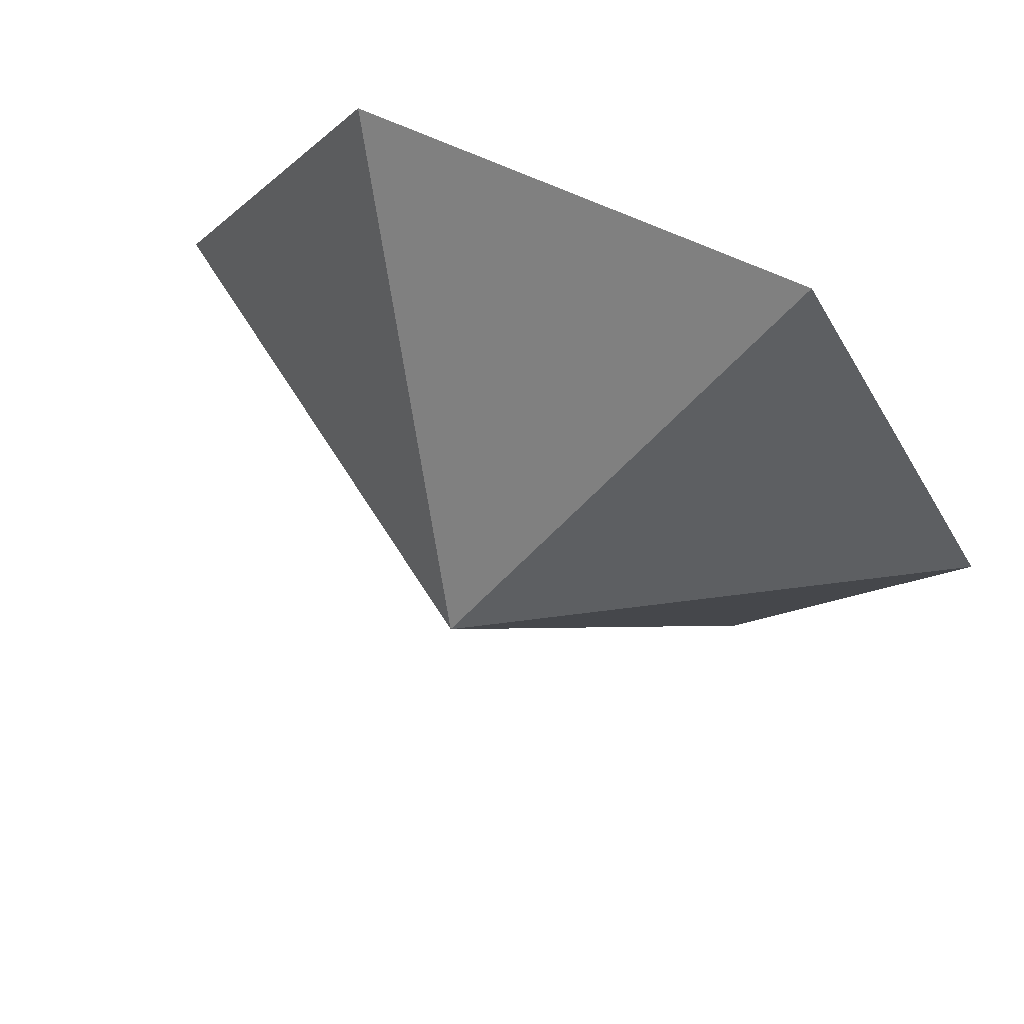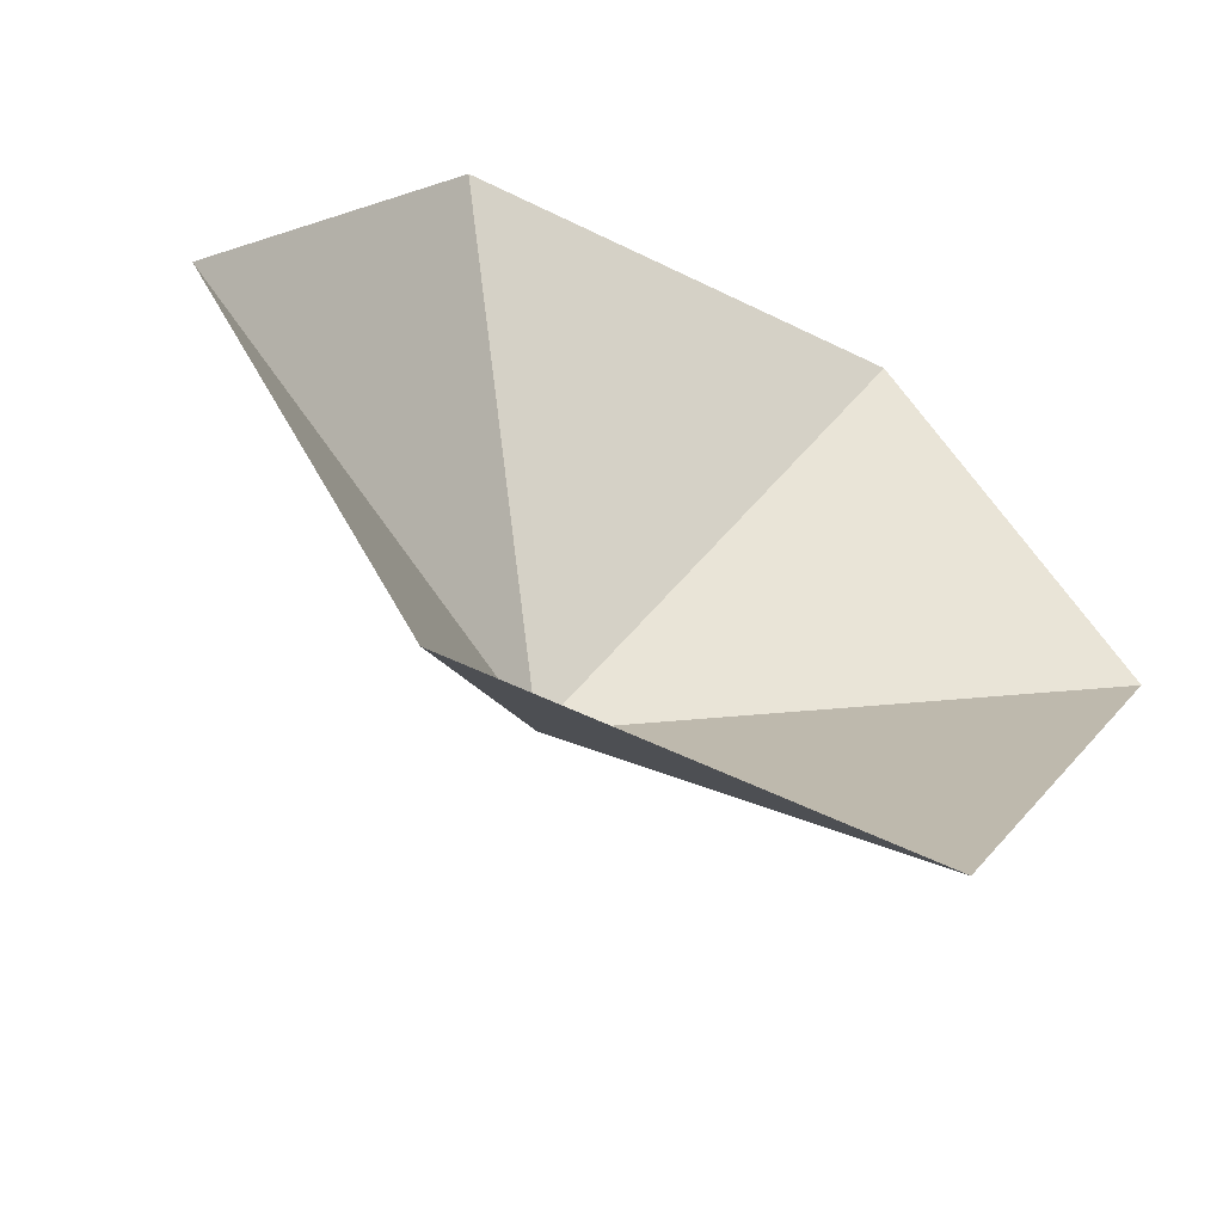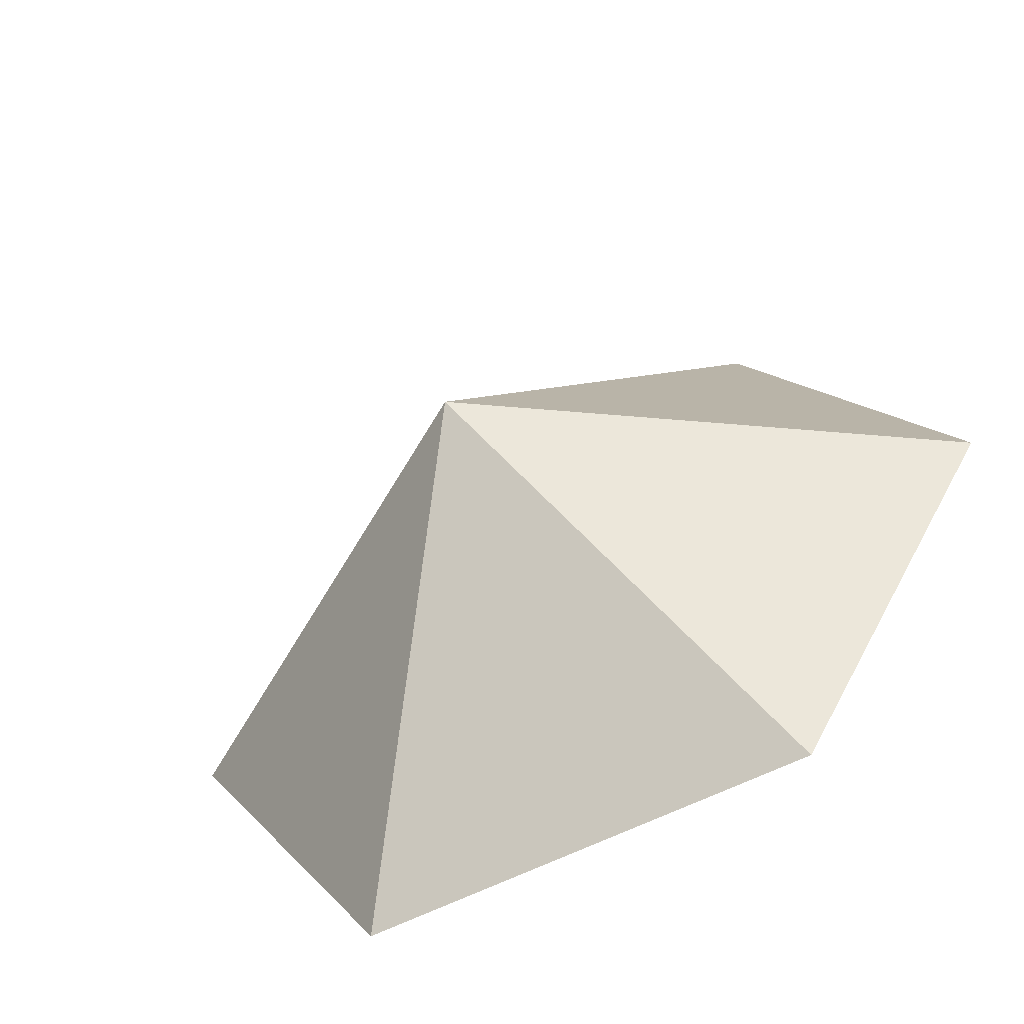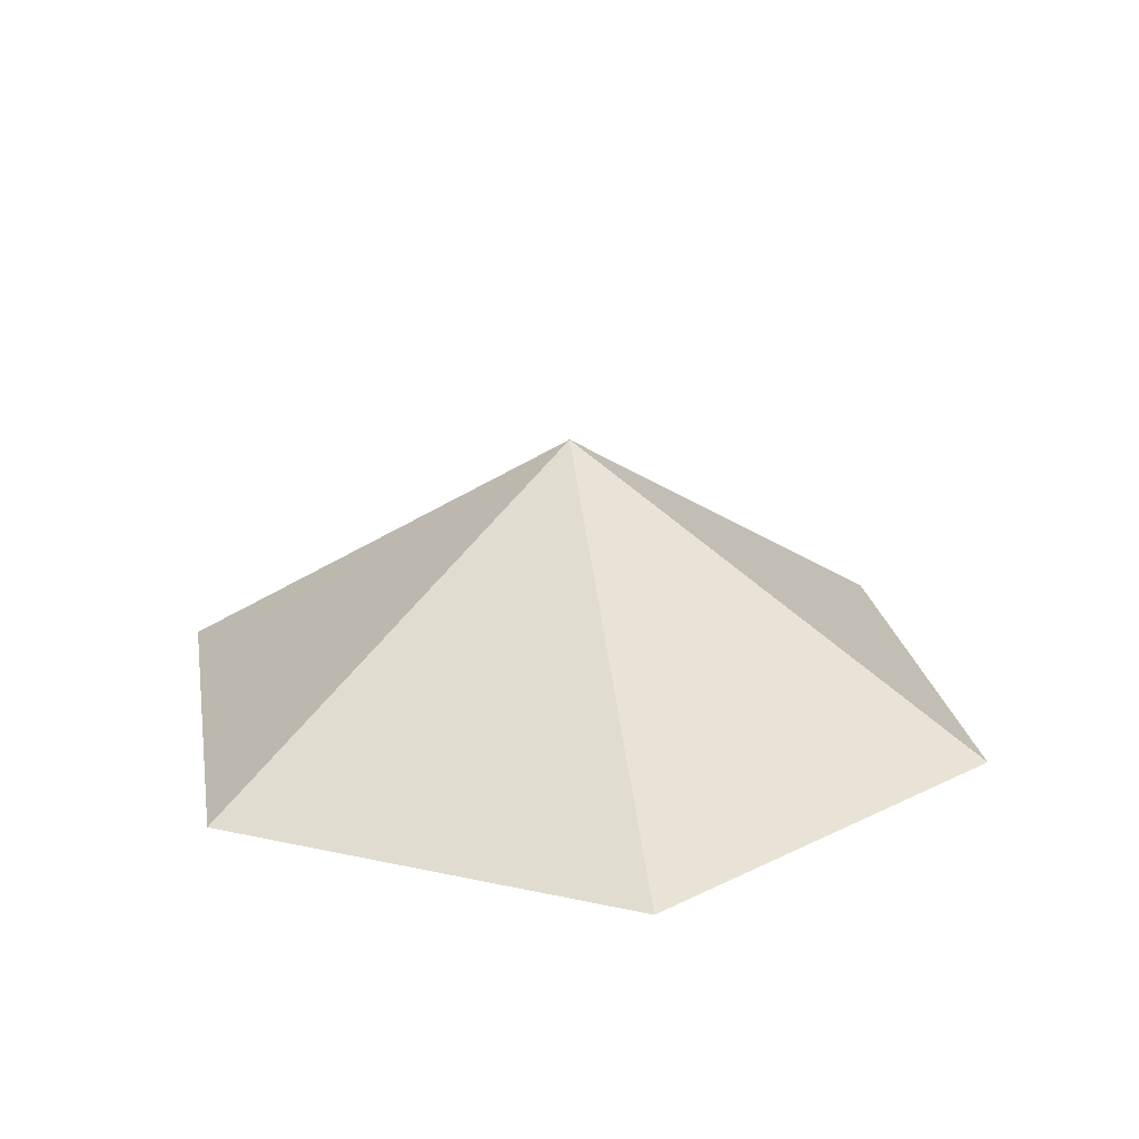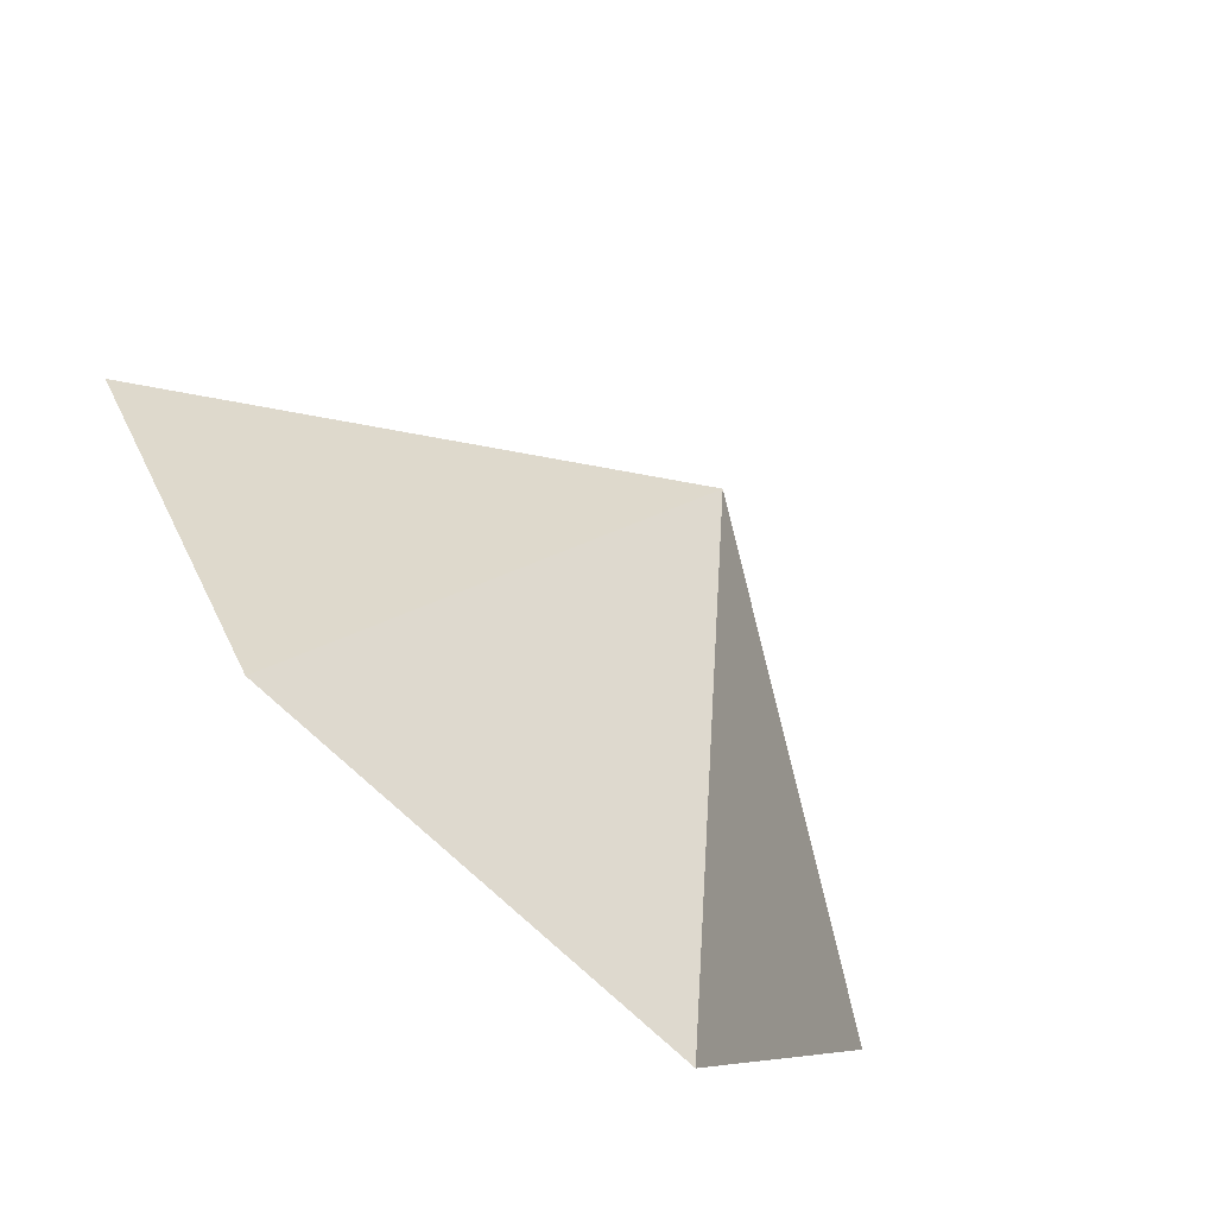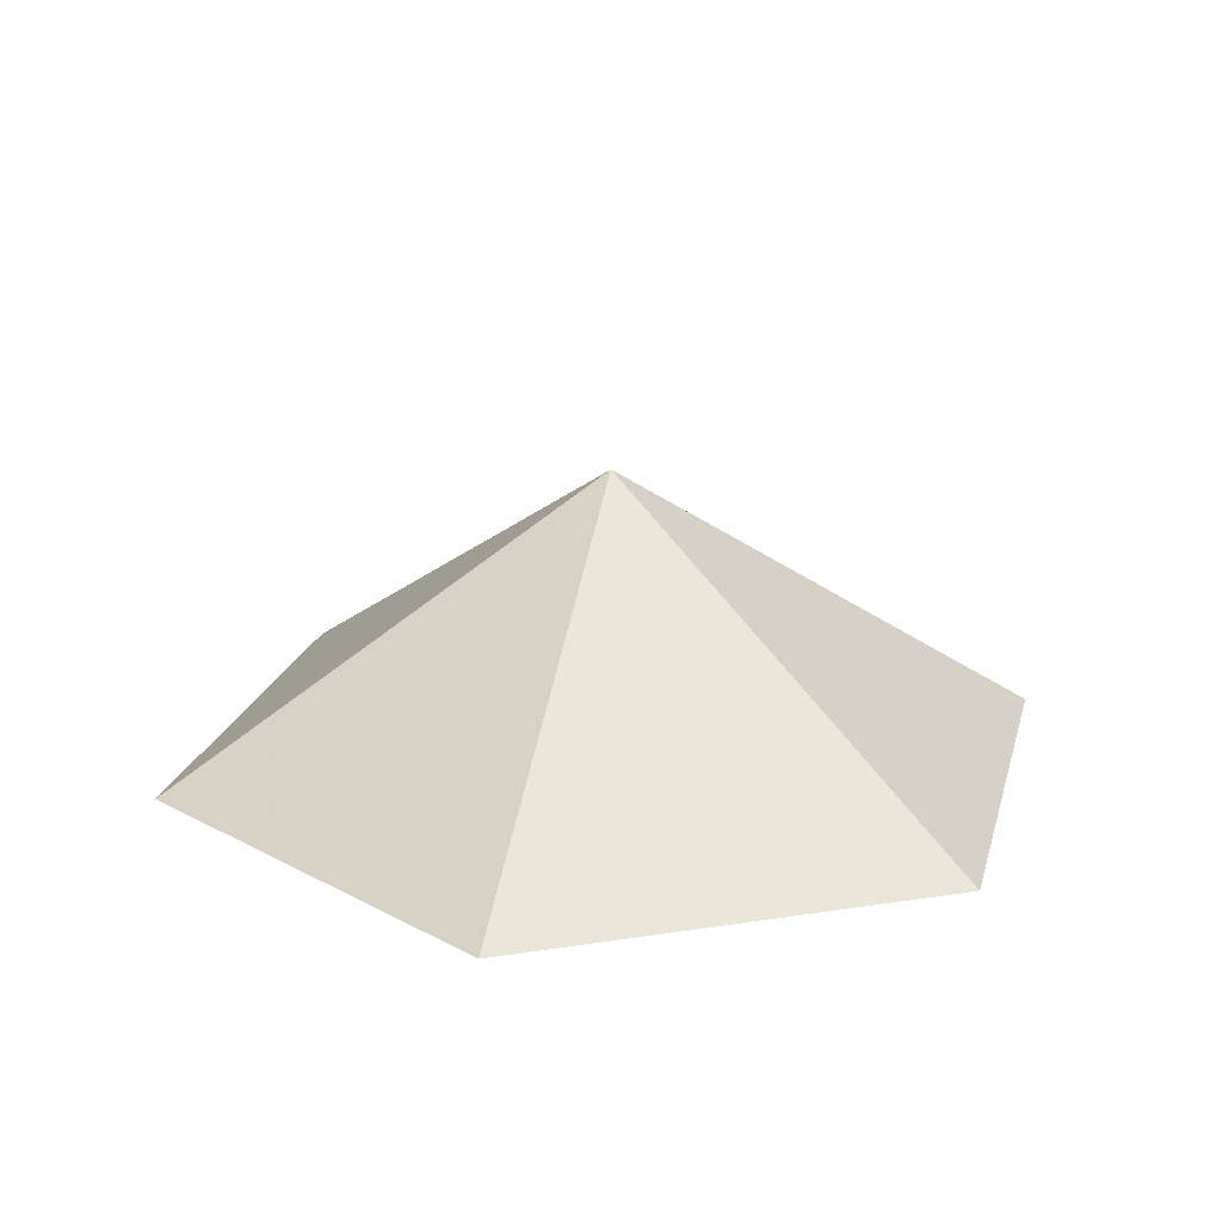
<metadata>
{"format":"obj","ext":"obj","renderer":"f3d","projection":"perspective","resolution":1024,"background":"white","views":[{"elev":64.7,"azim":25.3,"up":"+Y"},{"elev":-56.2,"azim":152.7,"up":"+Y"},{"elev":-59.8,"azim":27.7,"up":"+Y"},{"elev":23.3,"azim":-39.7,"up":"+Z"},{"elev":-75.8,"azim":-43.0,"up":"+Y"},{"elev":20.5,"azim":164.1,"up":"+Z"}]}
</metadata>
<code>
v 0 0 0
v 3.458 0 0
v 5.187 2.995 0
v 3.458 5.99 0
v 0 5.99 0
v -1.729 2.995 0
v 1.729 2.995 2.221
f 1 2 7
f 2 3 7
f 3 4 7
f 4 5 7
f 5 6 7
f 6 1 7

</code>
